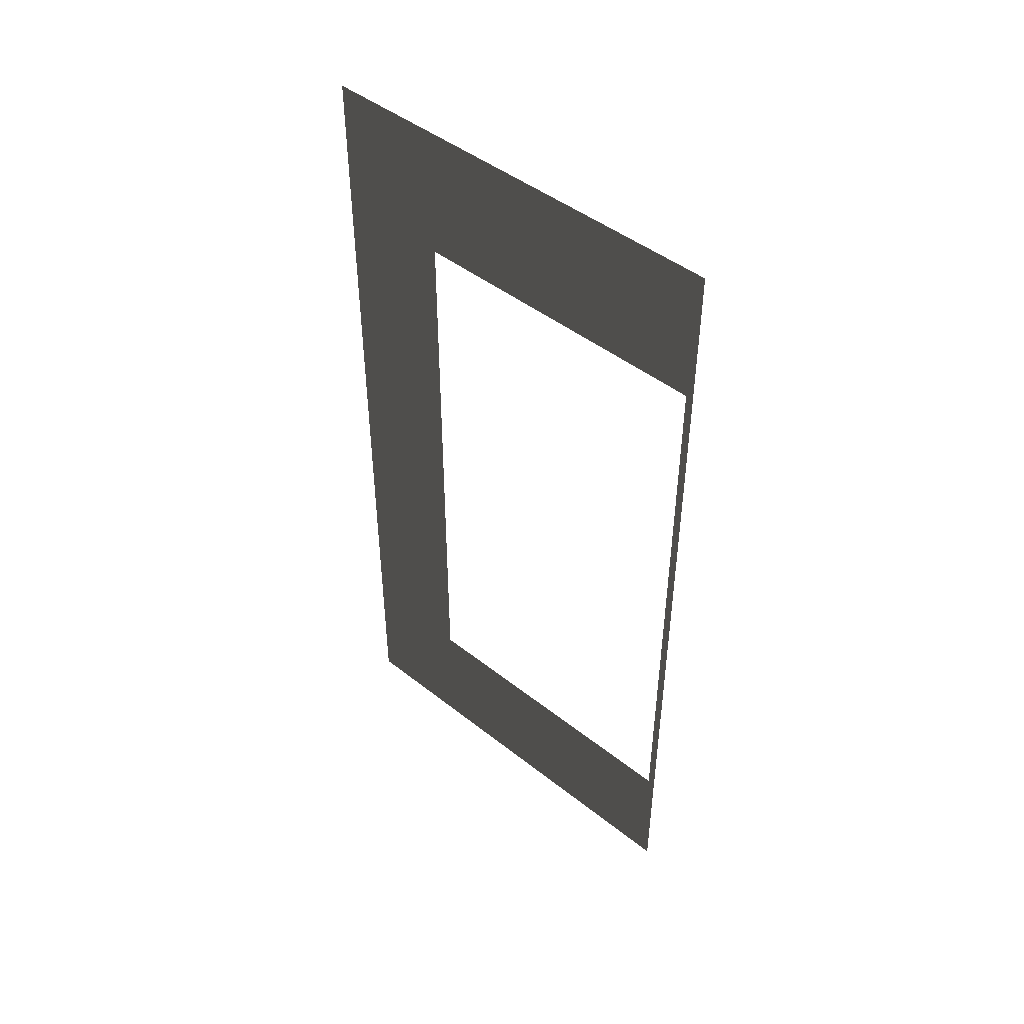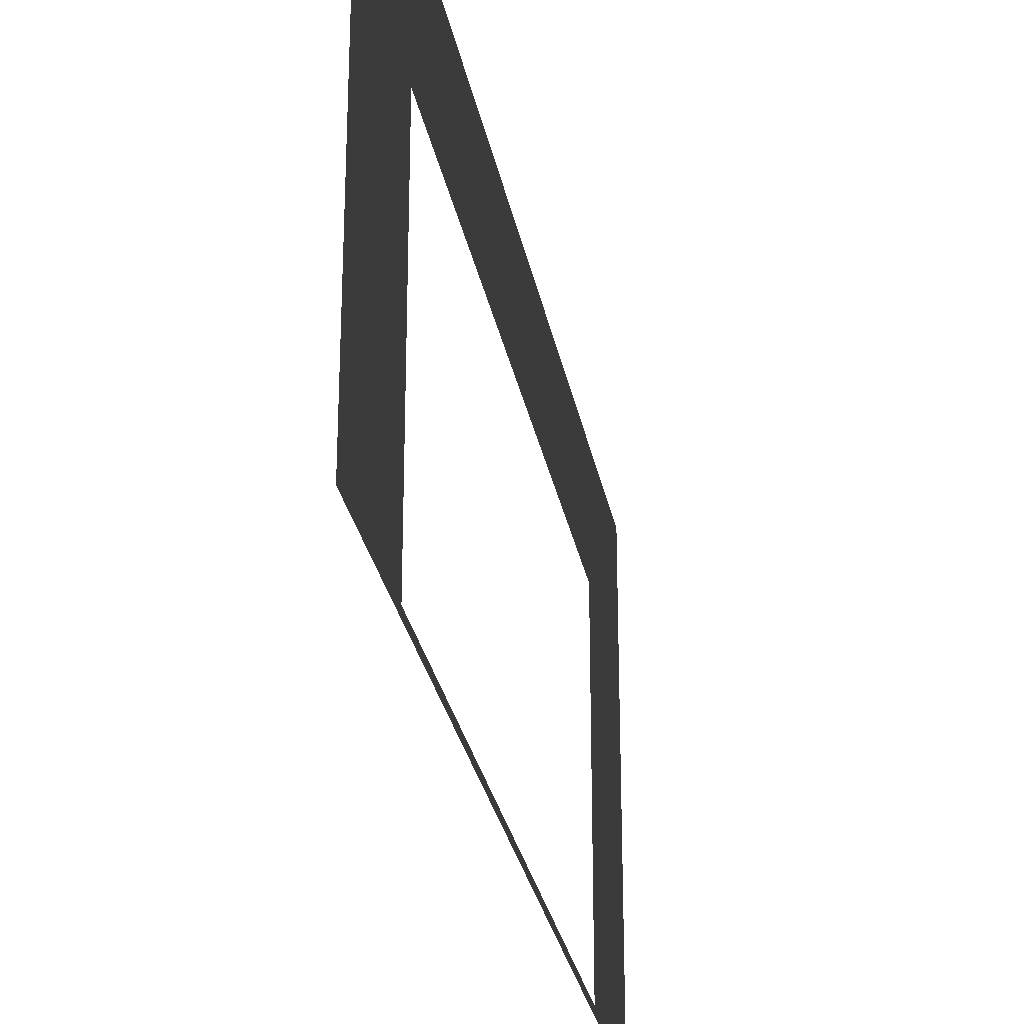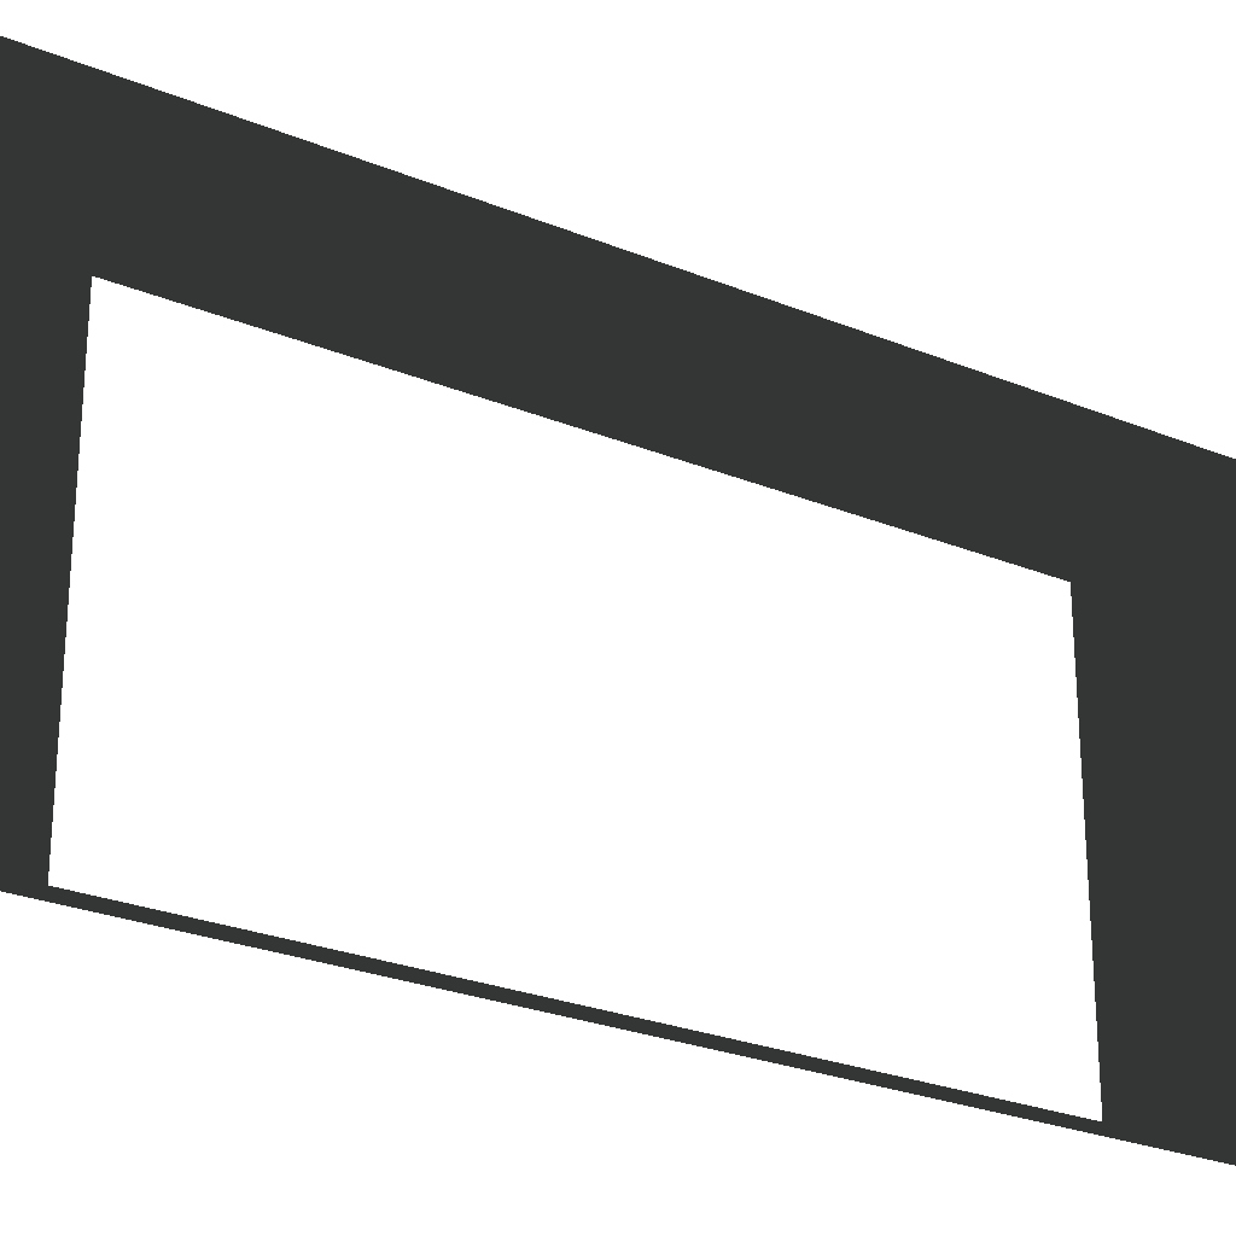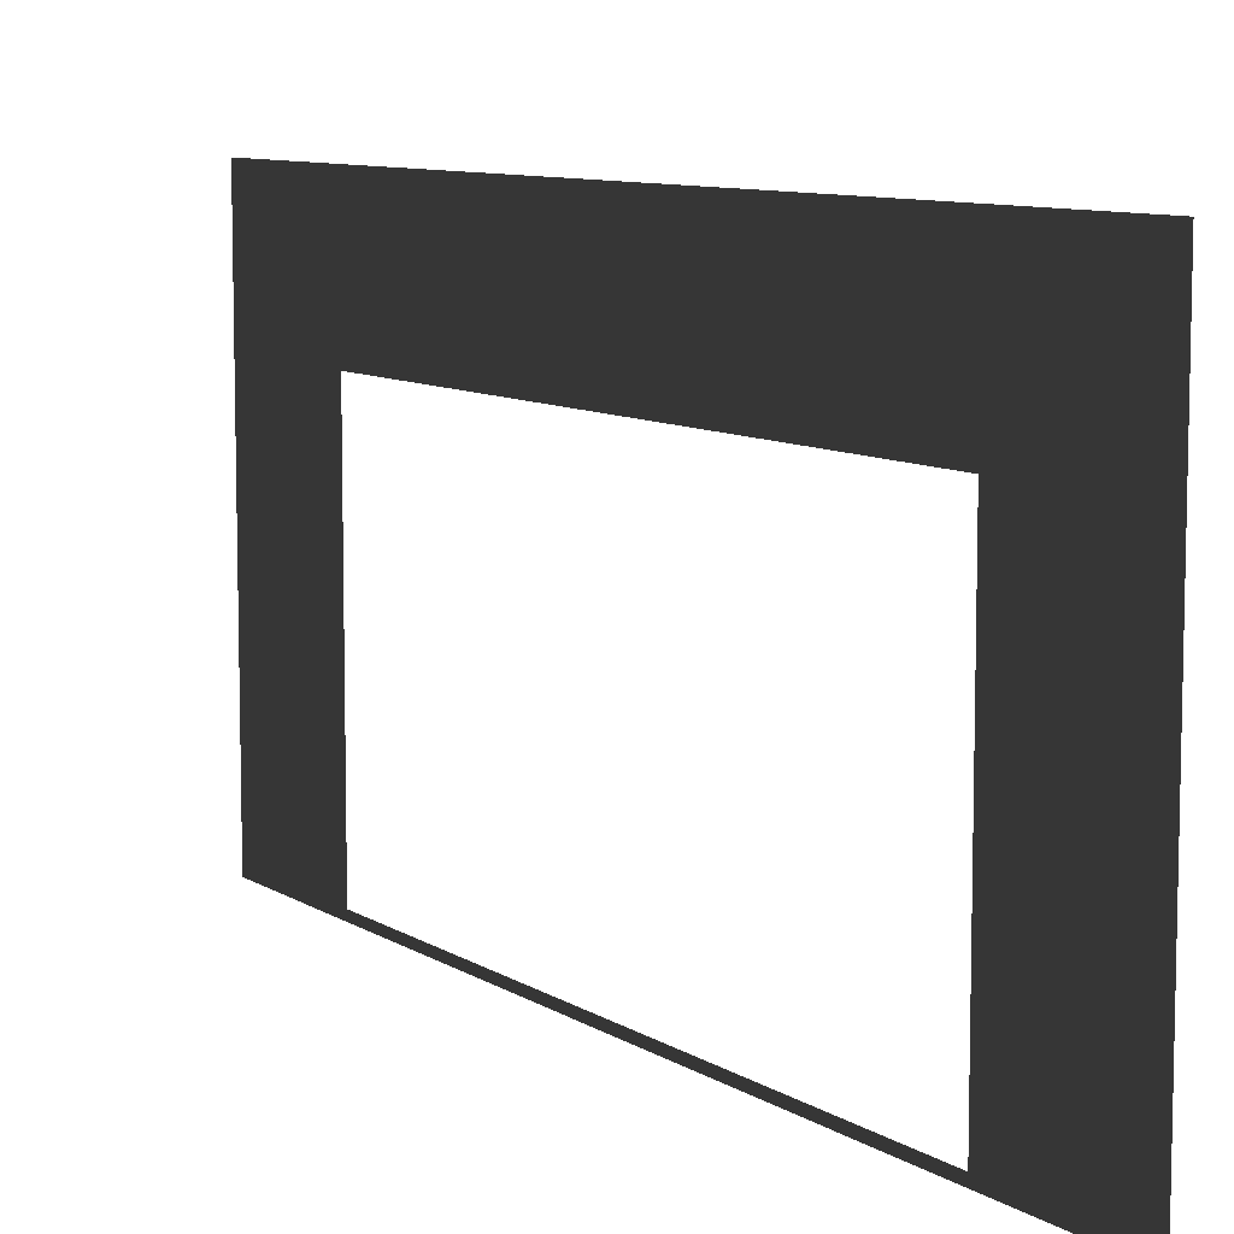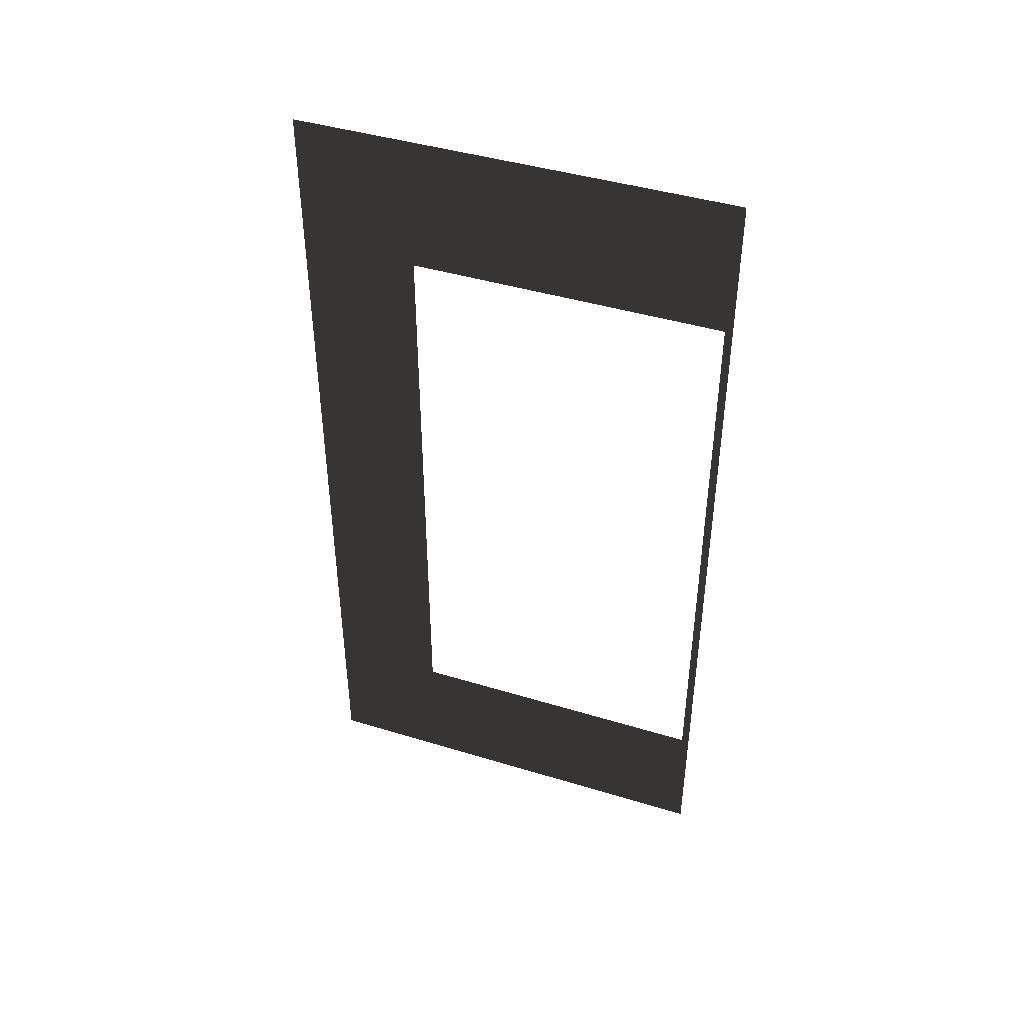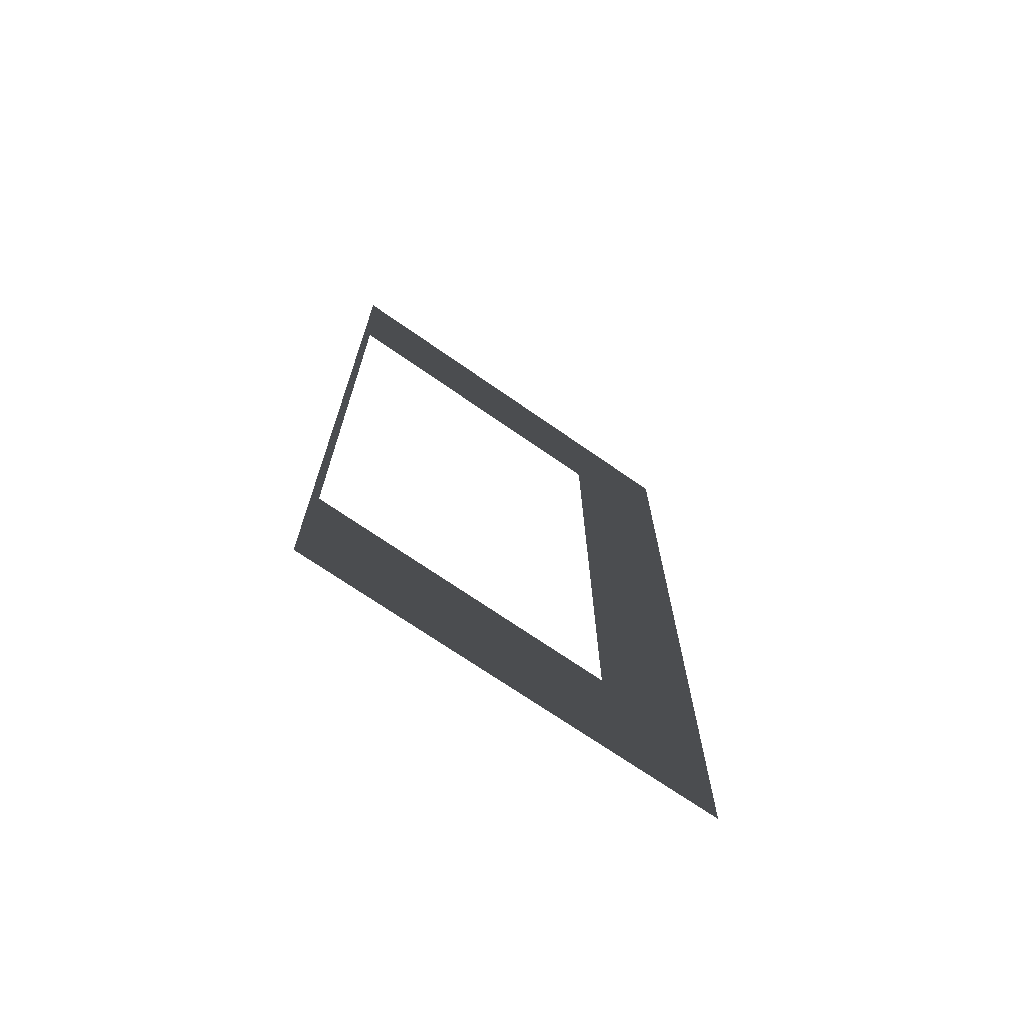
<metadata>
{"format":"obj","ext":"obj","renderer":"f3d","projection":"perspective","resolution":1024,"background":"white","views":[{"elev":46.3,"azim":-48.0,"up":"+Z"},{"elev":-28.4,"azim":10.5,"up":"+Y"},{"elev":-26.2,"azim":-122.9,"up":"+Y"},{"elev":8.8,"azim":-31.6,"up":"+Y"},{"elev":43.4,"azim":-70.2,"up":"+Z"},{"elev":-70.1,"azim":55.0,"up":"+Z"}]}
</metadata>
<code>
v -0.2 3 5.5
v -0.2 2.2 0.45
v -0.2 3 -0.5
v -0.2 2.2 4.55
v -0.2 -3.684e-08 -0.5
v -0.2 0.0525 0.45
v -0.2 -6.261e-07 5.5
v -0.2 0.0525 4.55
g wall01_6m_door_A_9429_517
f 1 3 2
f 2 4 1
f 2 3 5
f 5 6 2
f 6 5 7
f 7 1 4
f 7 8 6
f 4 8 7

</code>
